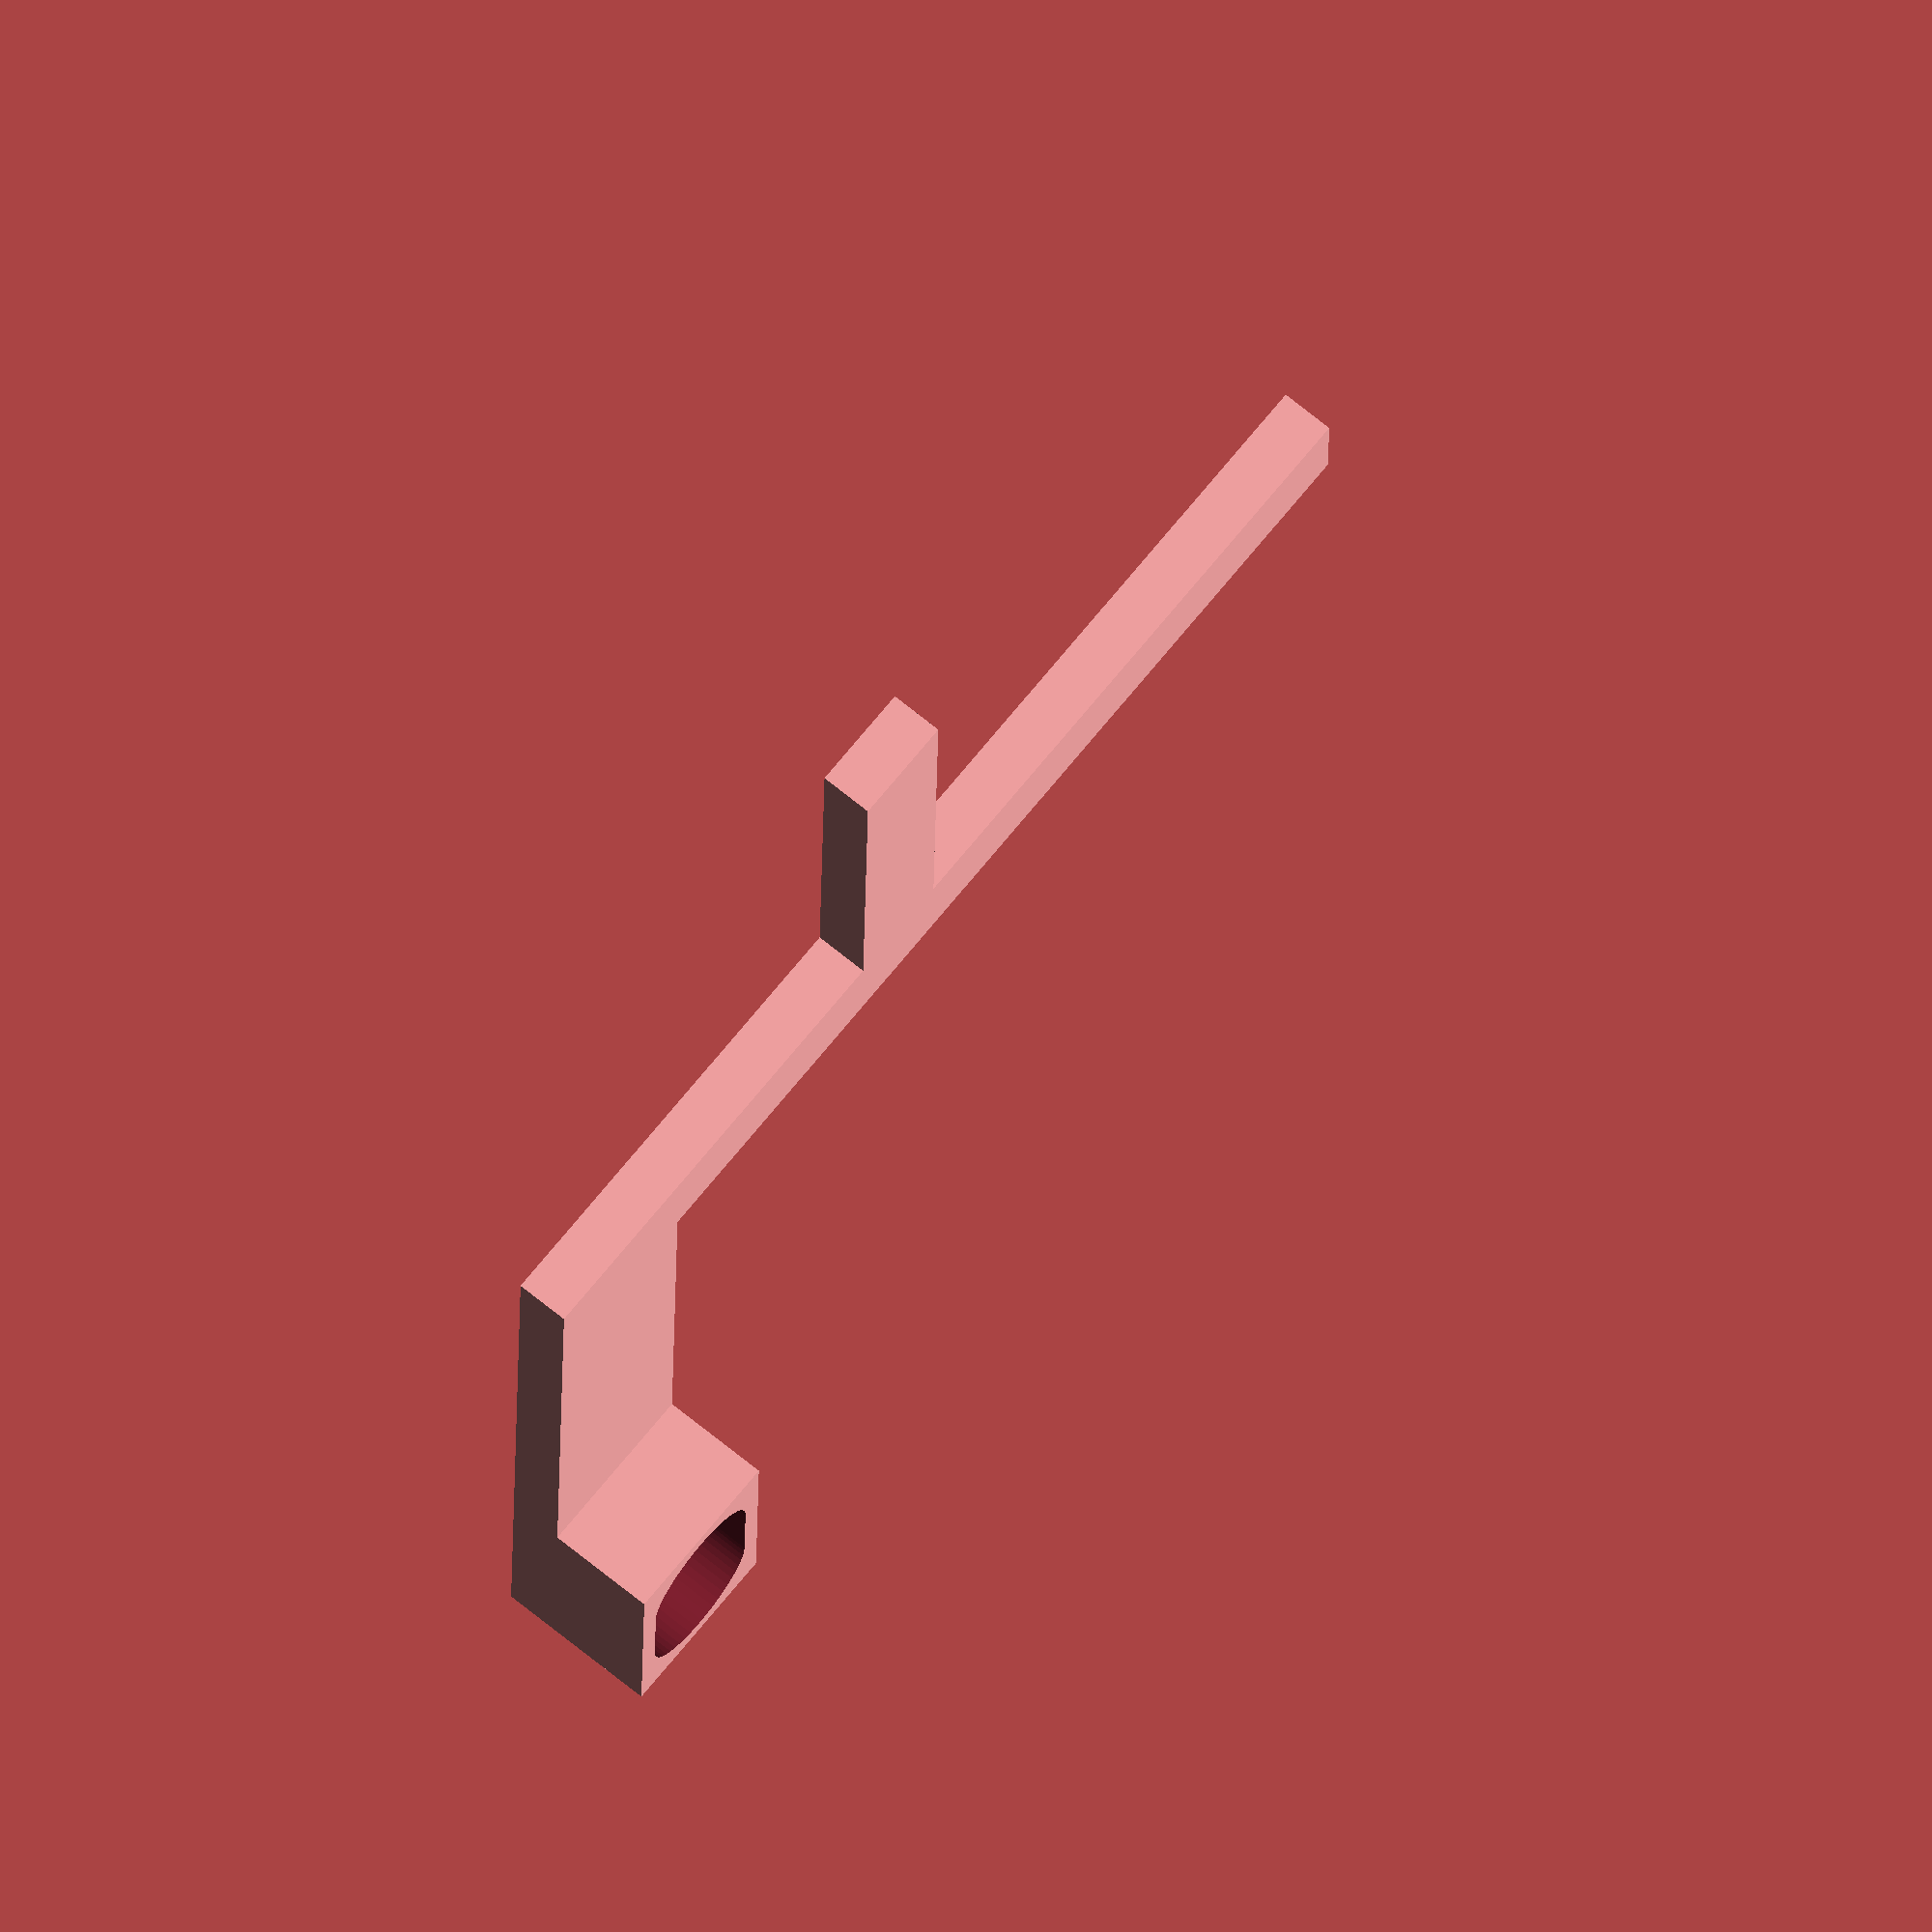
<openscad>
/* [General] */
layout = "all";
extrusion_width = .38;
wall_width = extrusion_width * 4;
base_height = 4;

/* [Mounting Hole] */
mount_hole_major_axis = 17.25;
mount_hole_minor_axis = 10;
// Measured off the bottom of the mount (includive of base_height).
mount_block_height = 12;
clearance = 0.1;
// Offset off front wall of gantry clamp to place the iSight edge.
y_offset = 10;
// Offset off side wall of gantry clamp to place mounting block.
x_offset = 40;

/* [Hidden] */
isight_radius = 35/2;
r = mount_hole_minor_axis/2;
$fn = 50;

module isight_mount(h = 5, c = clearance) {

  linear_extrude(height = h, center = true)
  difference() {
    hull() {
      translate([0, r]) circle(r + c + wall_width);
      translate([0, mount_hole_major_axis - r]) circle(r + c + wall_width);
    }
    hull() {
      translate([0, r]) circle(r + c);
      translate([0, mount_hole_major_axis - r]) circle(r + c);
    }
  }
}

module mount_test() {
  for (i = [0 : 3]) {
    translate([i * 15, 0]) mount(c = .1 * i);
  }
}

module hole(h, c = clearance) {
  linear_extrude(height = h, center = true)
  hull() {
    translate([0, r]) circle(r + c);
    translate([0, mount_hole_major_axis - r]) circle(r + c);
  }
}

module all() {
  difference() {
    union() {
      translate([-43, 0, 0])
      cube([43, 8, base_height]);

      translate([-8, -(y_offset + isight_radius + r + wall_width), 0])
      cube([8, y_offset + isight_radius + r + wall_width + 53, base_height]);

      translate([-8, -(y_offset + isight_radius + r + wall_width), 0])
      cube([8 + x_offset + mount_hole_major_axis + 2*wall_width, mount_hole_minor_axis + 2*wall_width, base_height]);

      translate([x_offset, -(y_offset + isight_radius + r + wall_width), 0])
      cube([mount_hole_major_axis + 2*wall_width, mount_hole_minor_axis + 2*wall_width, mount_block_height]);
    }

    translate([x_offset + wall_width, -y_offset - isight_radius, mount_block_height])
    rotate([0, 0, -90]) hole(h = 60);
  }
}

if (layout == "isight_mount_test") mount_test();
else all();
</openscad>
<views>
elev=288.3 azim=90.9 roll=309.0 proj=o view=solid
</views>
